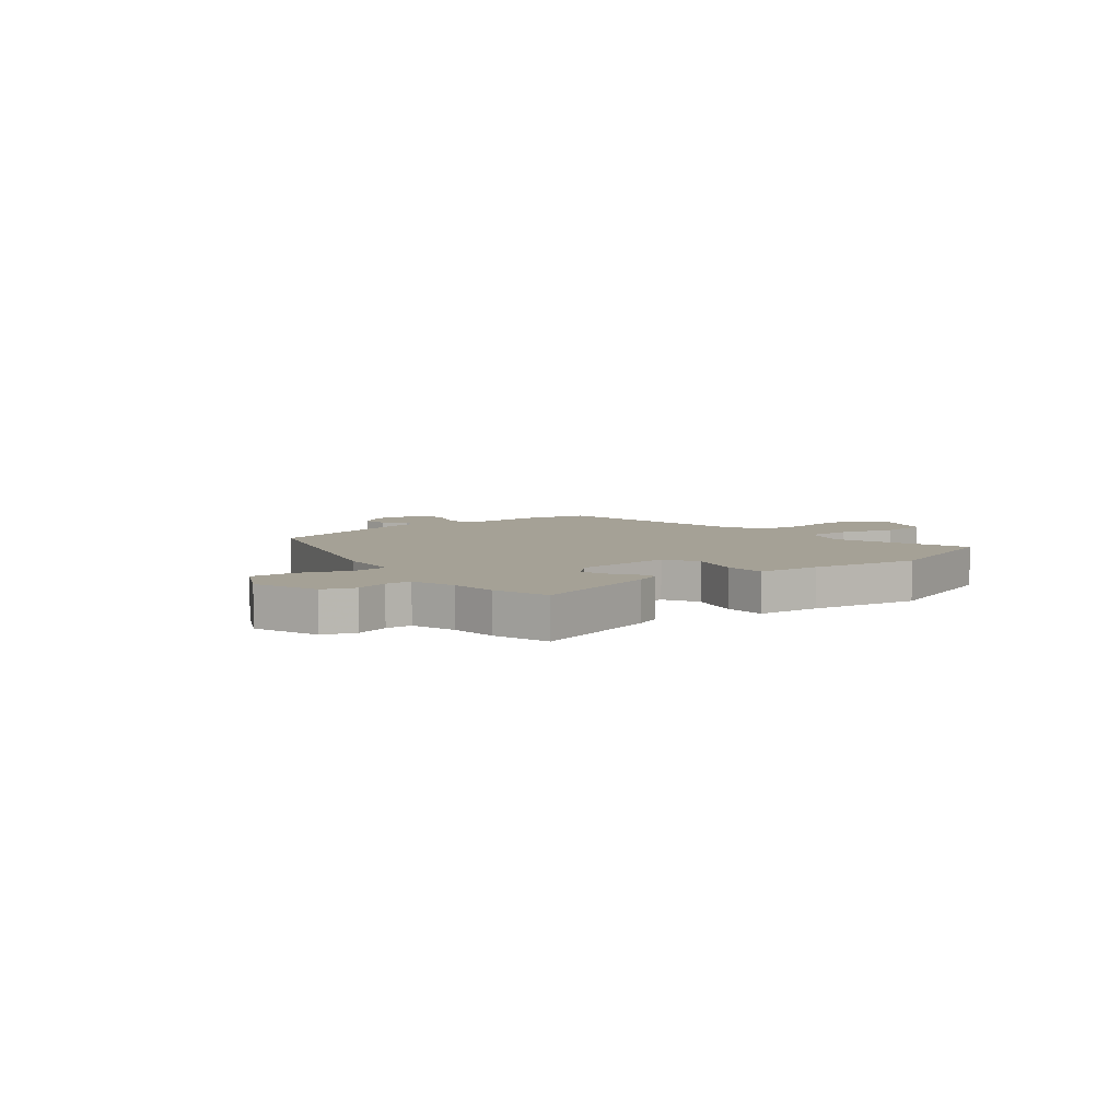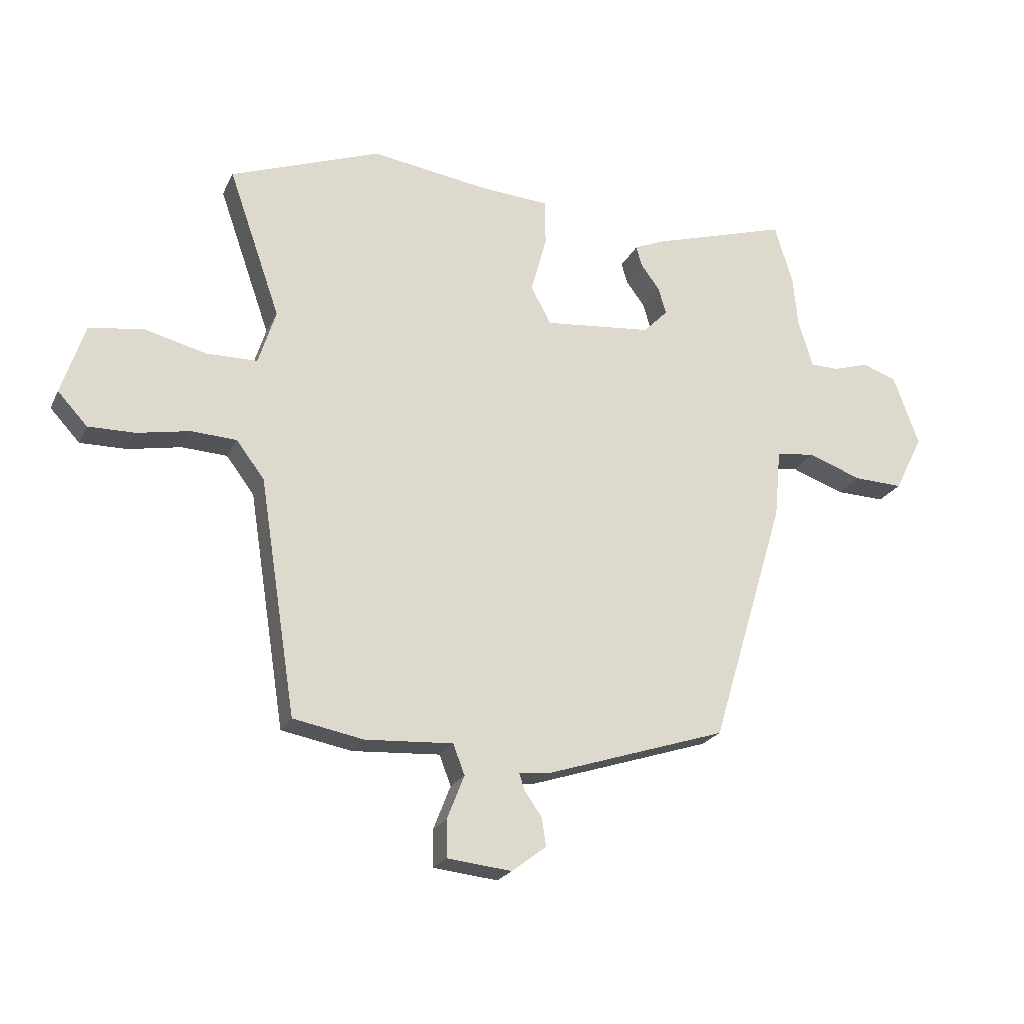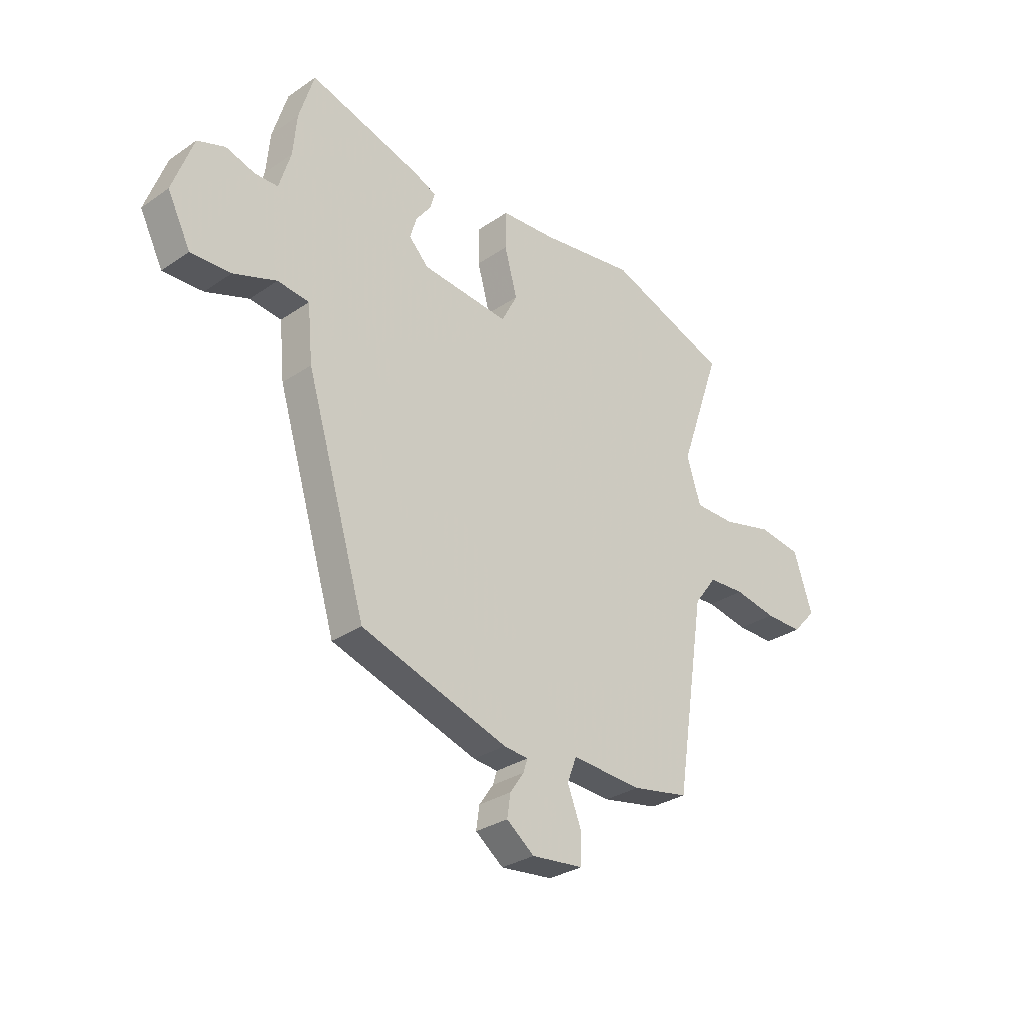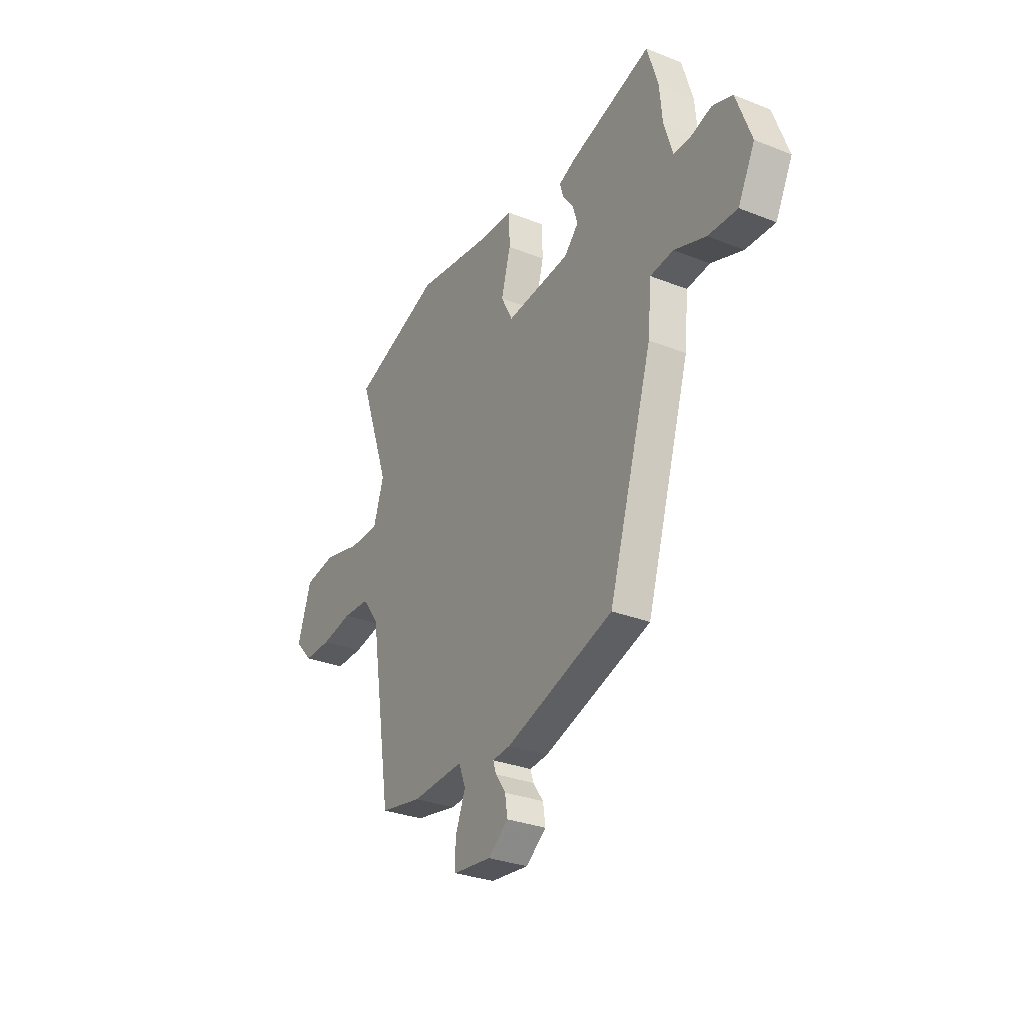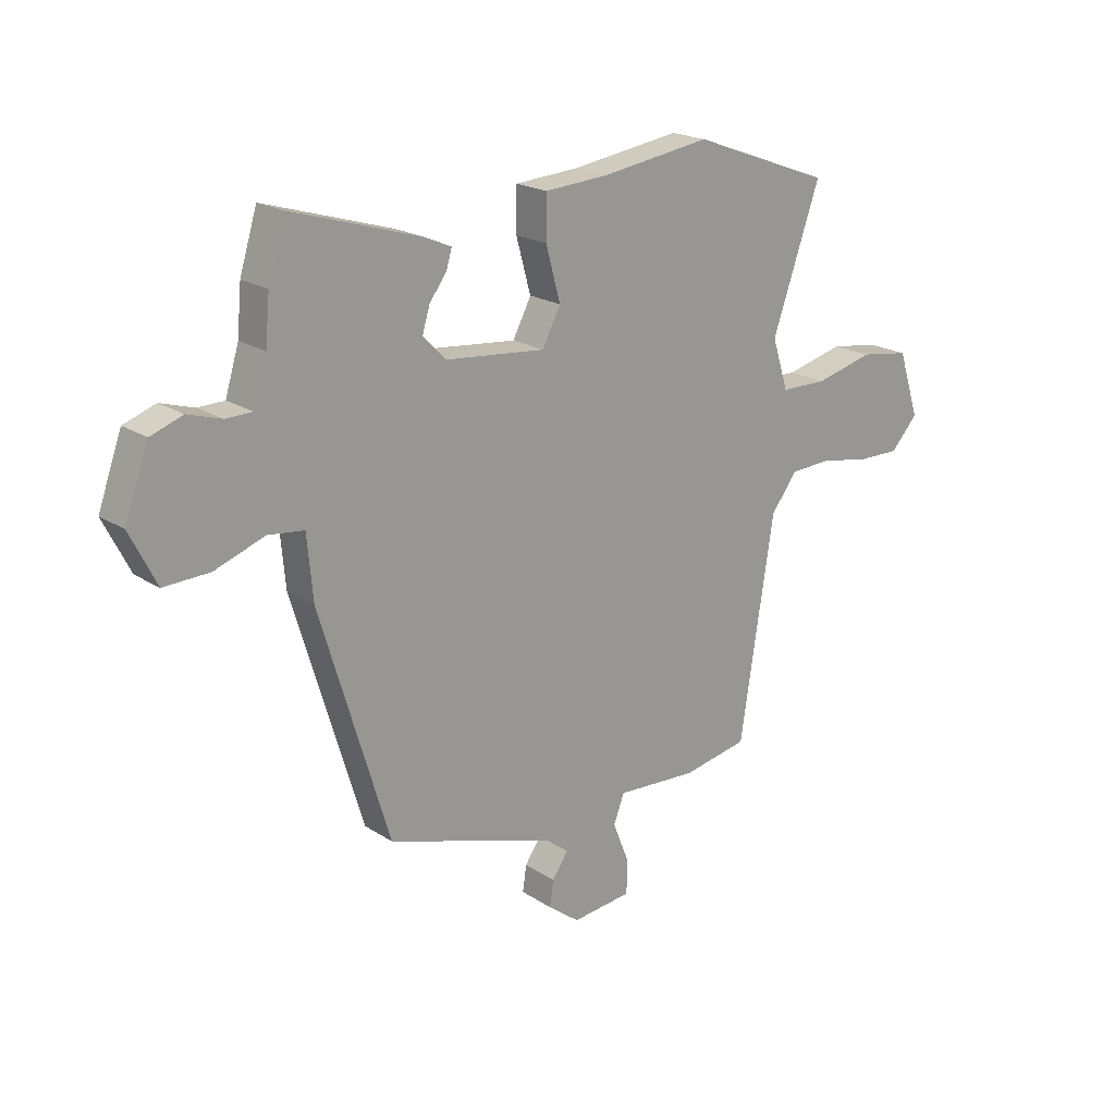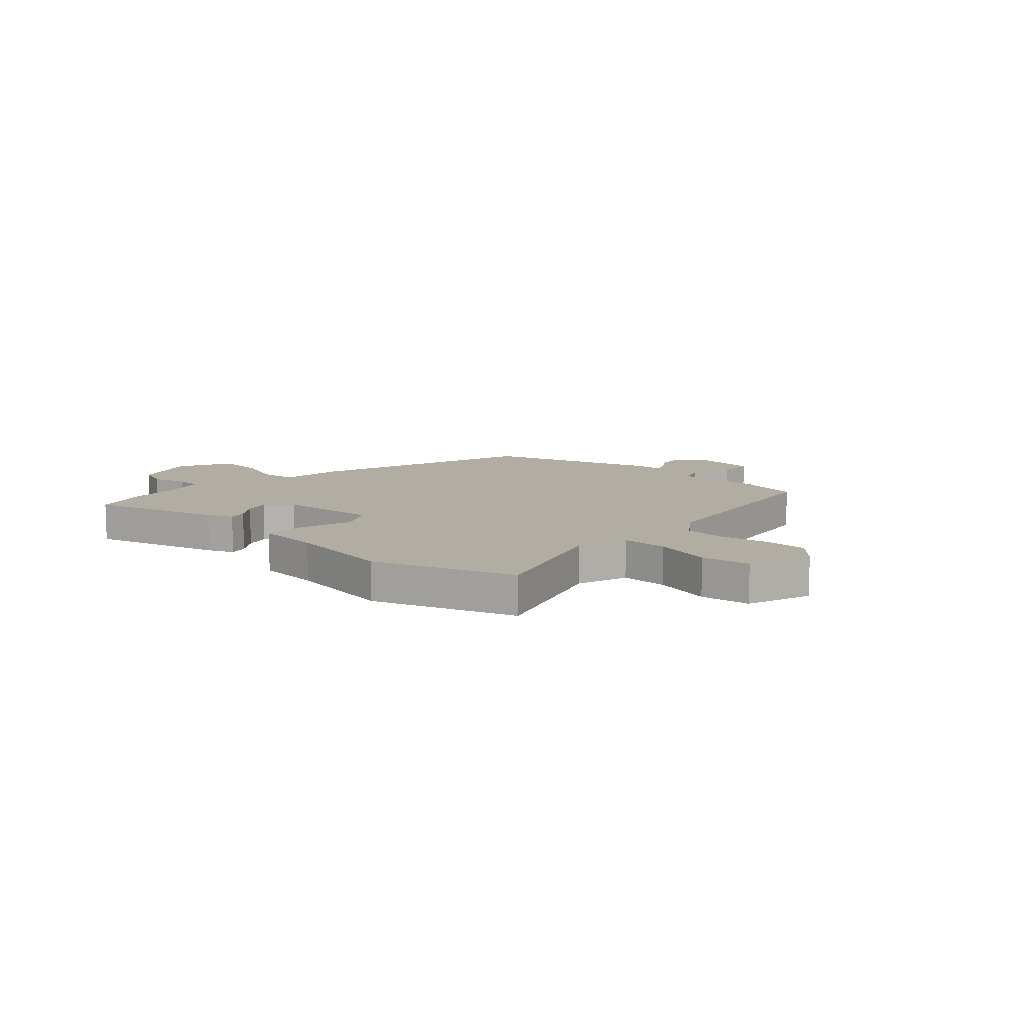
<metadata>
{"format":"obj","ext":"obj","renderer":"f3d","projection":"perspective","resolution":1024,"background":"white","views":[{"elev":6.1,"azim":-38.1,"up":"+Y"},{"elev":-22.1,"azim":159.8,"up":"+Z"},{"elev":-30.2,"azim":-45.3,"up":"+Z"},{"elev":-30.2,"azim":-119.9,"up":"+Z"},{"elev":20.2,"azim":-40.4,"up":"+Z"},{"elev":10.6,"azim":43.4,"up":"+Y"}]}
</metadata>
<code>
v -0.511 0.07 0.464
v -0.479 0.07 0.568
v -0.24 0.07 0.496
v -0.192 0.07 0.475
v -0.202 0.07 0.44
v -0.234 0.07 0.397
v -0.248 0.07 0.351
v -0.206 0.07 0.308
v -0.02 0.07 0.29
v 0.014 0.07 0.355
v -0.013 0.07 0.453
v -0.012 0.07 0.532
v 0.106 0.07 0.54
v 0.309 0.07 0.57
v 0.568 0.07 0.475
v 0.479 0.07 0.22
v 0.509 0.07 0.126
v 0.596 0.07 0.125
v 0.704 0.07 0.152
v 0.796 0.07 0.138
v 0.836 0.07 0.017
v 0.785 0.07 -0.038
v 0.705 0.07 -0.037
v 0.615 0.07 -0.02
v 0.537 0.07 -0.024
v 0.489 0.07 -0.088
v 0.426 0.07 -0.492
v 0.305 0.07 -0.515
v 0.154 0.07 -0.506
v 0.134 0.07 -0.558
v 0.164 0.07 -0.634
v 0.163 0.07 -0.697
v 0.052 0.07 -0.709
v -0.007 0.07 -0.664
v 0 0.07 -0.616
v 0.03 0.07 -0.573
v 0.039 0.07 -0.545
v -0.013 0.07 -0.54
v -0.326 0.07 -0.439
v -0.454 0.07 -0.016
v -0.465 0.07 0.102
v -0.532 0.07 0.11
v -0.624 0.07 0.077
v -0.709 0.07 0.074
v -0.758 0.07 0.171
v -0.714 0.07 0.292
v -0.655 0.07 0.313
v -0.593 0.07 0.294
v -0.544 0.07 0.295
v -0.519 0.07 0.377
v -0.511 0 0.464
v -0.479 0 0.568
v -0.24 0 0.496
v -0.192 0 0.475
v -0.202 0 0.44
v -0.234 0 0.397
v -0.248 0 0.351
v -0.206 0 0.308
v -0.02 0 0.29
v 0.014 0 0.355
v -0.013 0 0.453
v -0.012 0 0.532
v 0.106 0 0.54
v 0.309 0 0.57
v 0.568 0 0.475
v 0.479 0 0.22
v 0.509 0 0.126
v 0.596 0 0.125
v 0.704 0 0.152
v 0.796 0 0.138
v 0.836 0 0.017
v 0.785 0 -0.038
v 0.705 0 -0.037
v 0.615 0 -0.02
v 0.537 0 -0.024
v 0.489 0 -0.088
v 0.426 0 -0.492
v 0.305 0 -0.515
v 0.154 0 -0.506
v 0.134 0 -0.558
v 0.164 0 -0.634
v 0.163 0 -0.697
v 0.052 0 -0.709
v -0.007 0 -0.664
v 0 0 -0.616
v 0.03 0 -0.573
v 0.039 0 -0.545
v -0.013 0 -0.54
v -0.326 0 -0.439
v -0.454 0 -0.016
v -0.465 0 0.102
v -0.532 0 0.11
v -0.624 0 0.077
v -0.709 0 0.074
v -0.758 0 0.171
v -0.714 0 0.292
v -0.655 0 0.313
v -0.593 0 0.294
v -0.544 0 0.295
v -0.519 0 0.377
f 46 47 48
f 45 46 48
f 44 45 48
f 43 44 48
f 42 43 48
f 41 42 48 49
f 39 40 41
f 38 39 41
f 37 38 41
f 37 41 49 50
f 34 35 36
f 33 34 36
f 32 33 36
f 31 32 36
f 30 31 36
f 29 30 36 37
f 26 27 28 29
f 29 37 50
f 26 29 50
f 25 26 50
f 22 23 24
f 21 22 24
f 20 21 24
f 19 20 24
f 18 19 24
f 17 18 24 25
f 16 17 25
f 13 14 15 16
f 13 16 25
f 12 13 25
f 11 12 25
f 10 11 25
f 9 10 25
f 8 9 25
f 4 5 6
f 3 4 6
f 2 3 6
f 1 2 6
f 50 1 6
f 50 6 7
f 8 25 50
f 7 8 50
f 98 97 96
f 98 96 95
f 98 95 94
f 98 94 93
f 98 93 92
f 99 98 92 91
f 91 90 89
f 91 89 88
f 91 88 87
f 100 99 91 87
f 86 85 84
f 86 84 83
f 86 83 82
f 86 82 81
f 86 81 80
f 87 86 80 79
f 79 78 77 76
f 100 87 79
f 100 79 76
f 100 76 75
f 74 73 72
f 74 72 71
f 74 71 70
f 74 70 69
f 74 69 68
f 75 74 68 67
f 75 67 66
f 66 65 64 63
f 75 66 63
f 75 63 62
f 75 62 61
f 75 61 60
f 75 60 59
f 75 59 58
f 56 55 54
f 56 54 53
f 56 53 52
f 56 52 51
f 56 51 100
f 57 56 100
f 100 75 58
f 100 58 57
f 1 51 52 2
f 2 52 53 3
f 3 53 54 4
f 4 54 55 5
f 5 55 56 6
f 6 56 57 7
f 7 57 58 8
f 8 58 59 9
f 9 59 60 10
f 10 60 61 11
f 11 61 62 12
f 12 62 63 13
f 13 63 64 14
f 14 64 65 15
f 15 65 66 16
f 16 66 67 17
f 17 67 68 18
f 18 68 69 19
f 19 69 70 20
f 20 70 71 21
f 21 71 72 22
f 22 72 73 23
f 23 73 74 24
f 24 74 75 25
f 25 75 76 26
f 26 76 77 27
f 27 77 78 28
f 28 78 79 29
f 29 79 80 30
f 30 80 81 31
f 31 81 82 32
f 32 82 83 33
f 33 83 84 34
f 34 84 85 35
f 35 85 86 36
f 36 86 87 37
f 37 87 88 38
f 38 88 89 39
f 39 89 90 40
f 40 90 91 41
f 41 91 92 42
f 42 92 93 43
f 43 93 94 44
f 44 94 95 45
f 45 95 96 46
f 46 96 97 47
f 47 97 98 48
f 48 98 99 49
f 49 99 100 50
f 50 100 51 1

</code>
